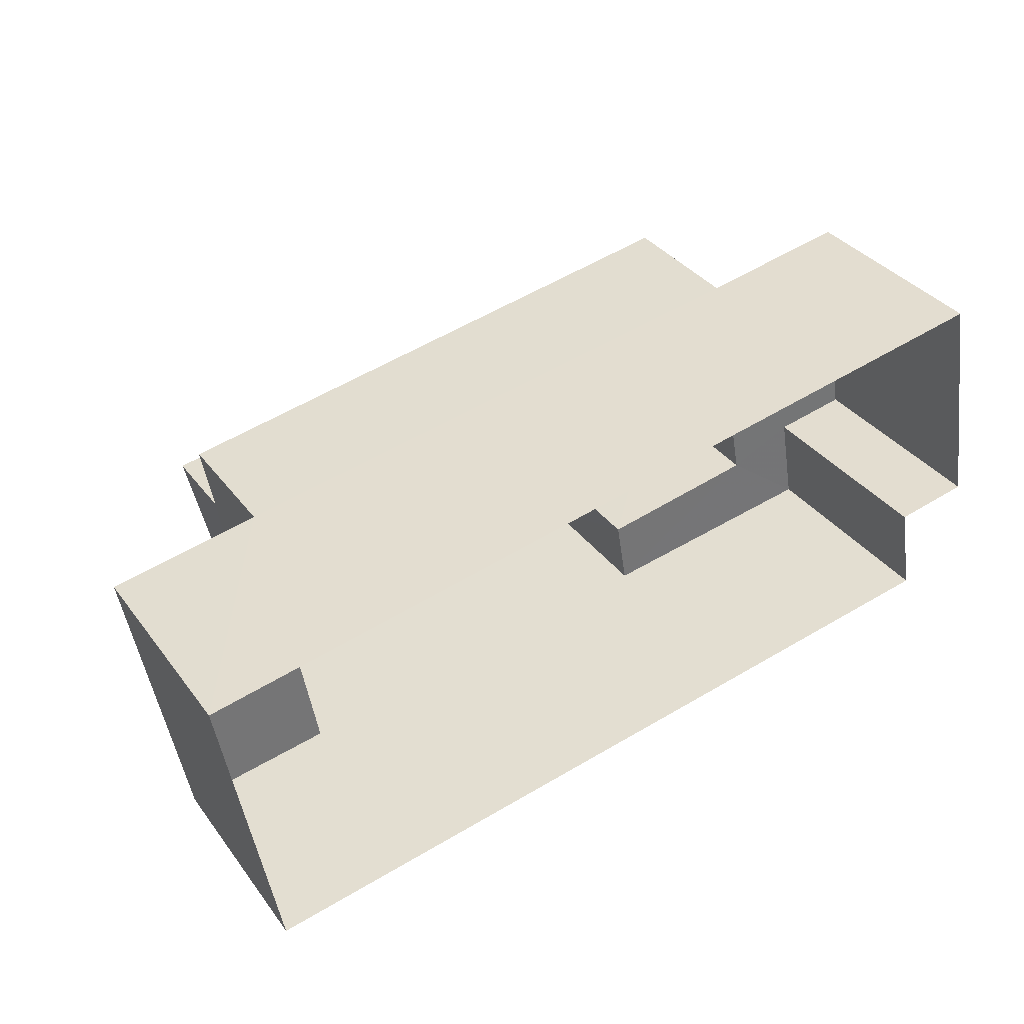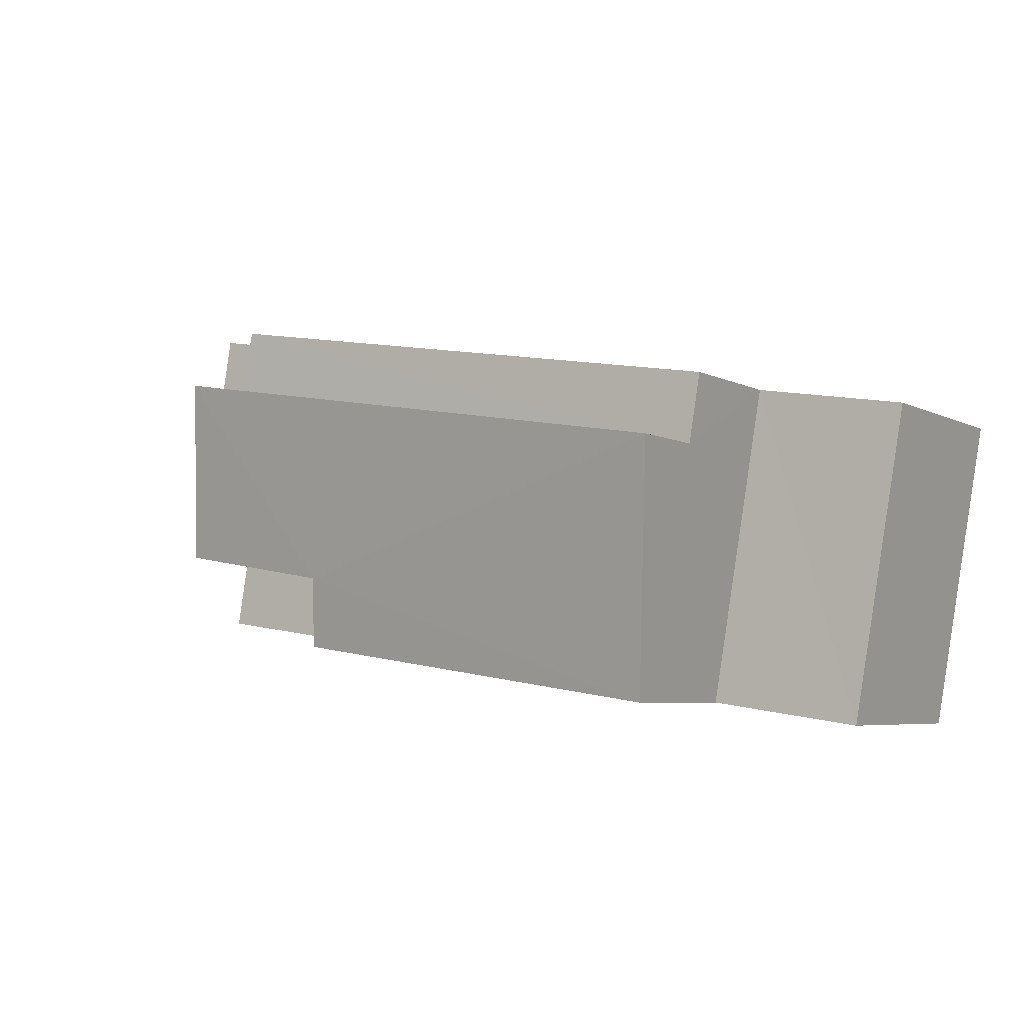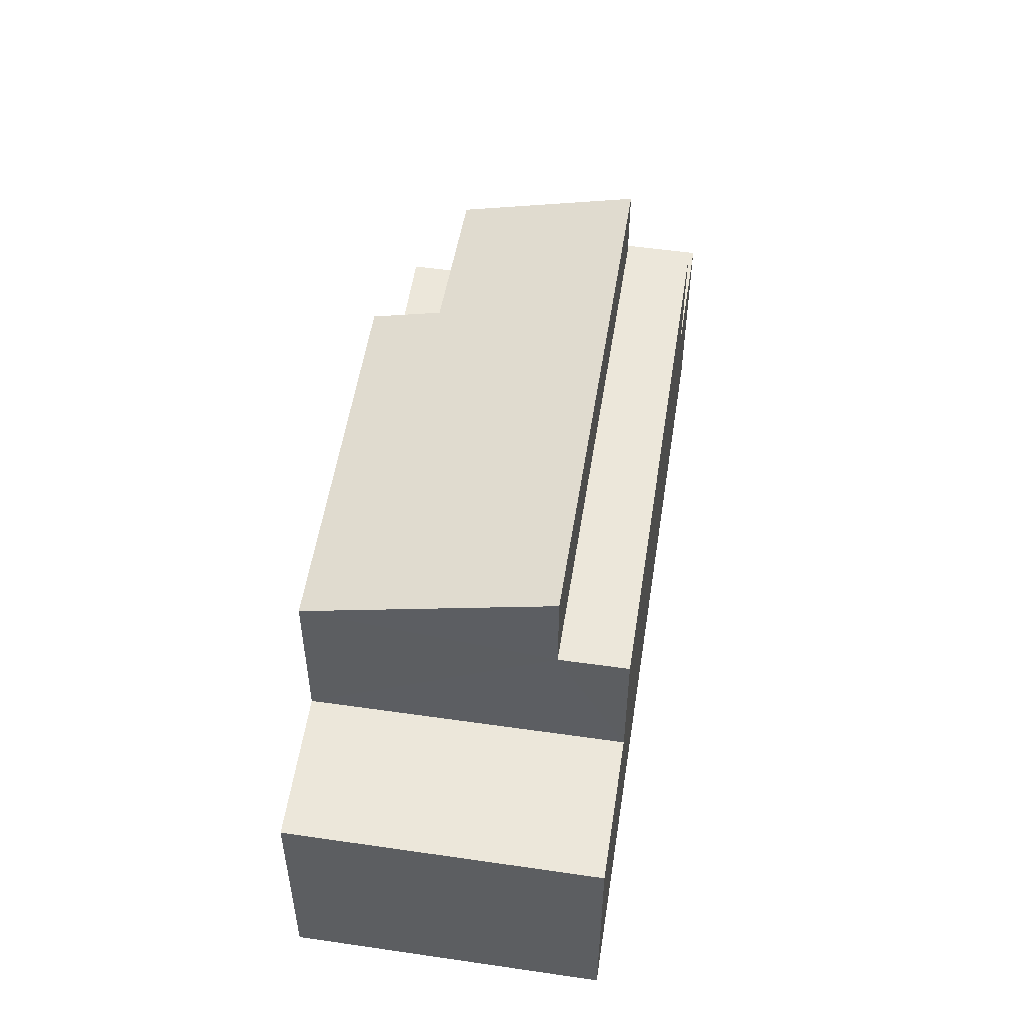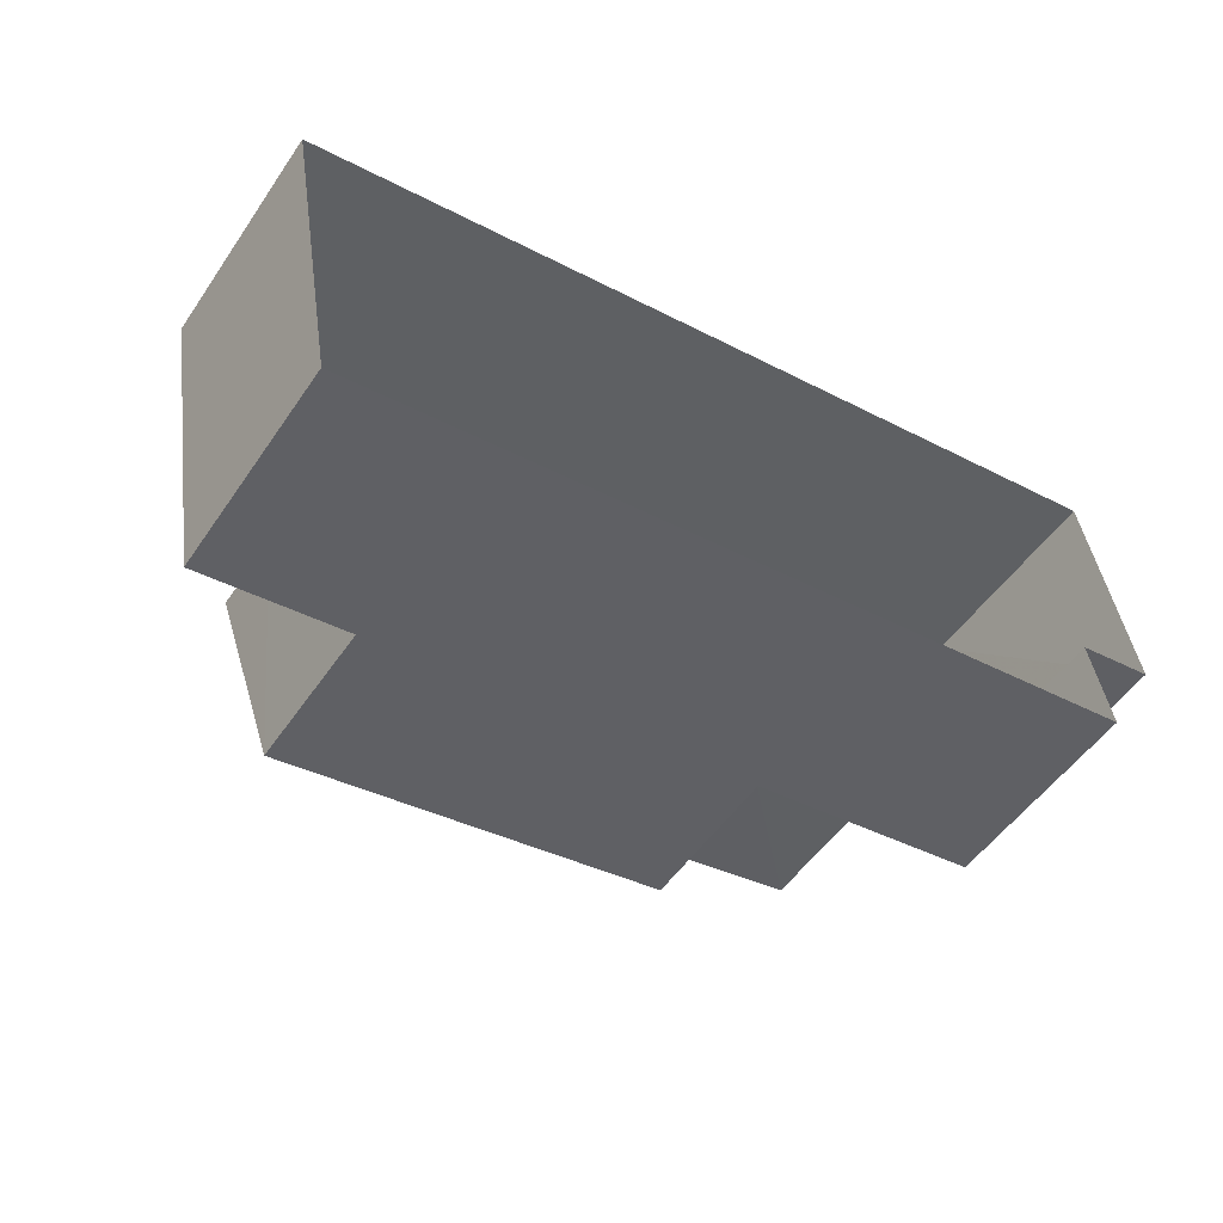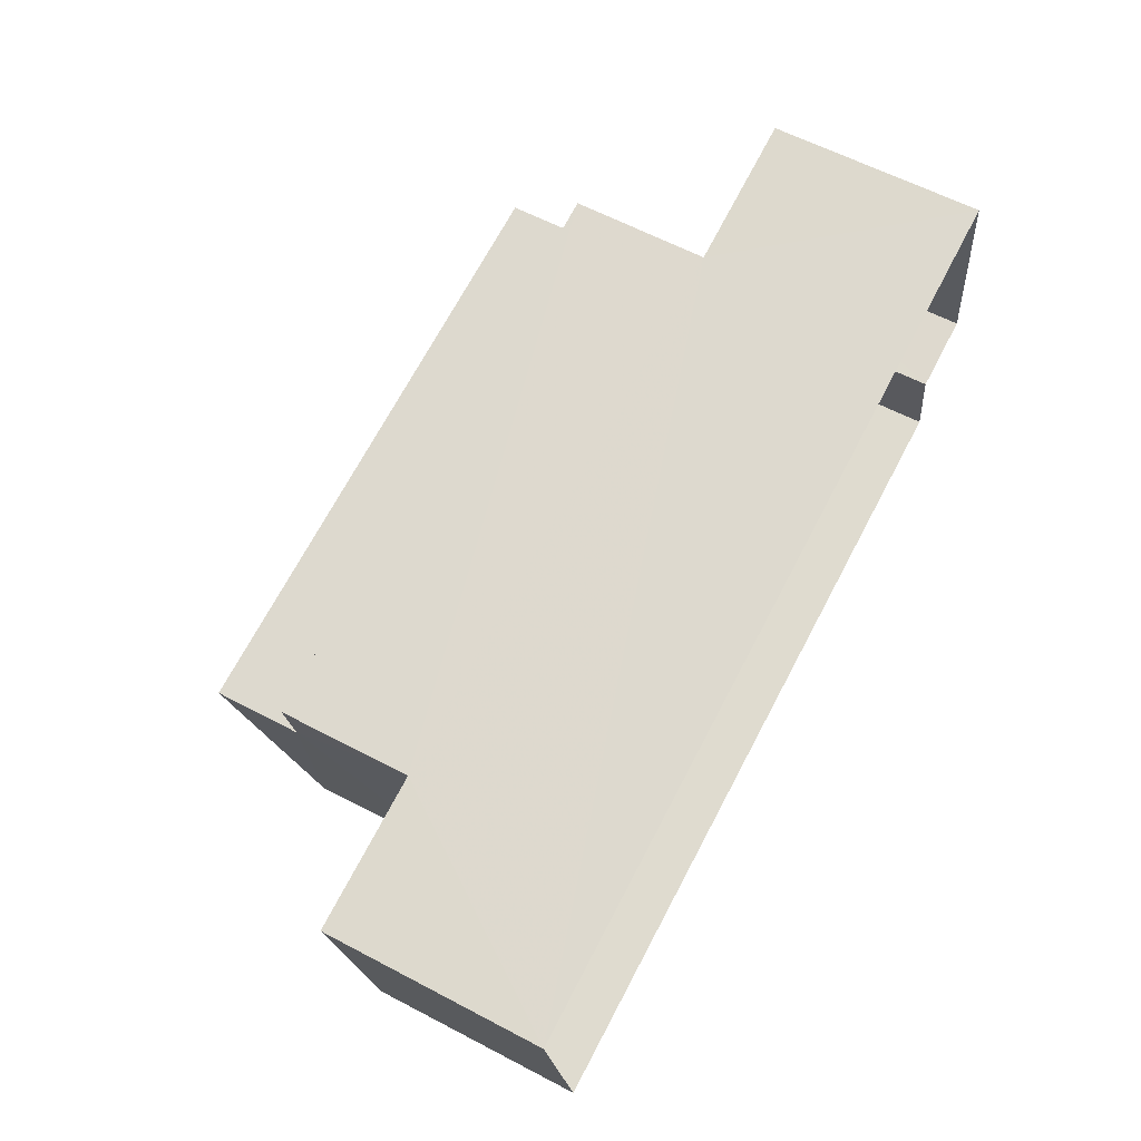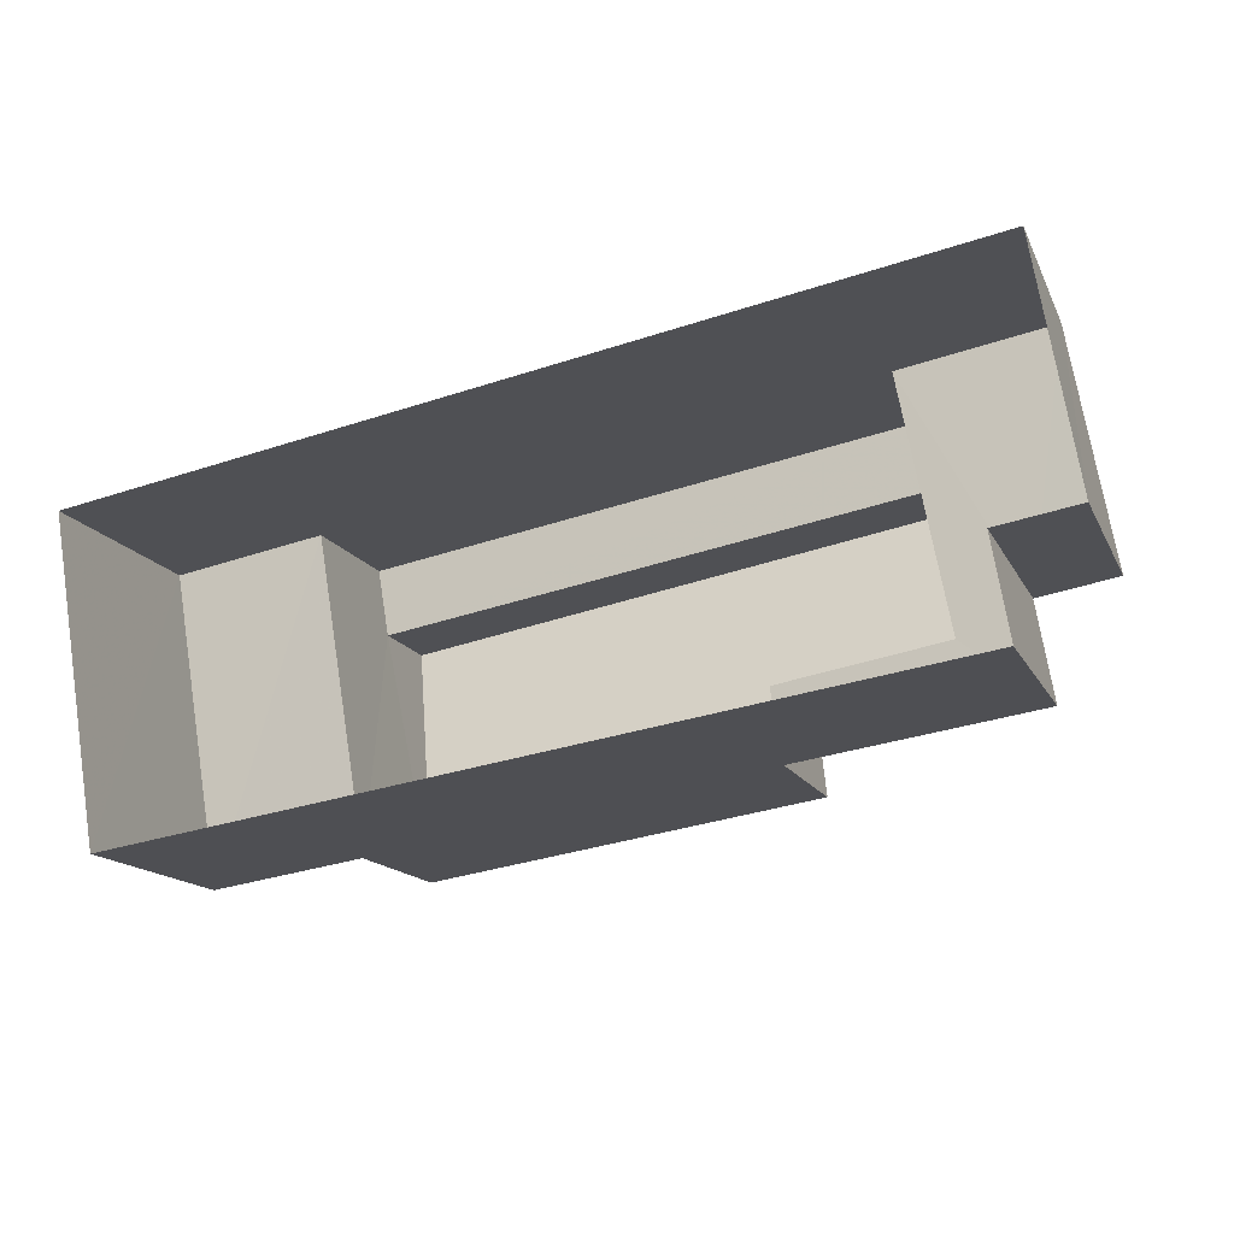
<metadata>
{"format":"obj","ext":"obj","renderer":"f3d","projection":"perspective","resolution":1024,"background":"white","views":[{"elev":35.9,"azim":148.1,"up":"+Y"},{"elev":-5.5,"azim":33.1,"up":"+Y"},{"elev":50.9,"azim":89.3,"up":"+Z"},{"elev":-52.4,"azim":146.4,"up":"+Y"},{"elev":61.5,"azim":118.2,"up":"+Y"},{"elev":-15.2,"azim":-161.0,"up":"+Y"}]}
</metadata>
<code>
v -3.166e+05 4.029e+04 3.475
v -3.166e+05 4.029e+04 3.476
v -3.166e+05 4.029e+04 3.474
v -3.166e+05 4.029e+04 3.464
v -3.166e+05 4.028e+04 3.462
v -3.166e+05 4.029e+04 3.473
v -3.166e+05 4.029e+04 11.85
v -3.166e+05 4.029e+04 11.84
v -3.166e+05 4.029e+04 11.84
v -3.166e+05 4.029e+04 11.85
v -3.166e+05 4.029e+04 12.27
v -3.166e+05 4.028e+04 12.44
v -3.166e+05 4.029e+04 12.68
v -3.166e+05 4.029e+04 12.63
v -3.166e+05 4.029e+04 13.71
v -3.166e+05 4.029e+04 13.89
v -3.166e+05 4.029e+04 8.708
v -3.166e+05 4.028e+04 8.704
v -3.166e+05 4.029e+04 8.705
v -3.166e+05 4.028e+04 8.706
v -3.166e+05 4.029e+04 8.585
v -3.166e+05 4.029e+04 8.588
v -3.166e+05 4.029e+04 8.586
v -3.166e+05 4.029e+04 8.585
v -3.166e+05 4.029e+04 8.585
v -3.166e+05 4.029e+04 8.584
v -3.166e+05 4.029e+04 8.581
v -3.166e+05 4.029e+04 8.582
f 1 2 3
f 2 4 3
f 3 5 6
f 3 4 5
f 7 8 9
f 7 10 8
f 11 12 13
f 14 13 15
f 15 13 16
f 13 12 16
f 17 18 19
f 17 20 18
f 21 22 23
f 24 22 21
f 21 25 26
f 26 25 27
f 26 27 28
f 24 21 26
f 19 4 17
f 7 9 17
f 24 4 2
f 24 2 22
f 7 17 24
f 17 4 24
f 28 11 13
f 28 27 11
f 23 1 3
f 21 23 3
f 12 11 20
f 18 20 5
f 5 27 6
f 6 27 25
f 20 11 27
f 5 20 27
f 28 13 14
f 26 28 14
f 17 8 20
f 20 8 12
f 17 9 8
f 12 8 16
f 19 5 4
f 19 18 5
f 8 15 16
f 8 10 15
f 21 3 6
f 25 21 6
f 7 24 10
f 15 10 14
f 14 10 26
f 10 24 26
f 22 2 1
f 23 22 1

</code>
